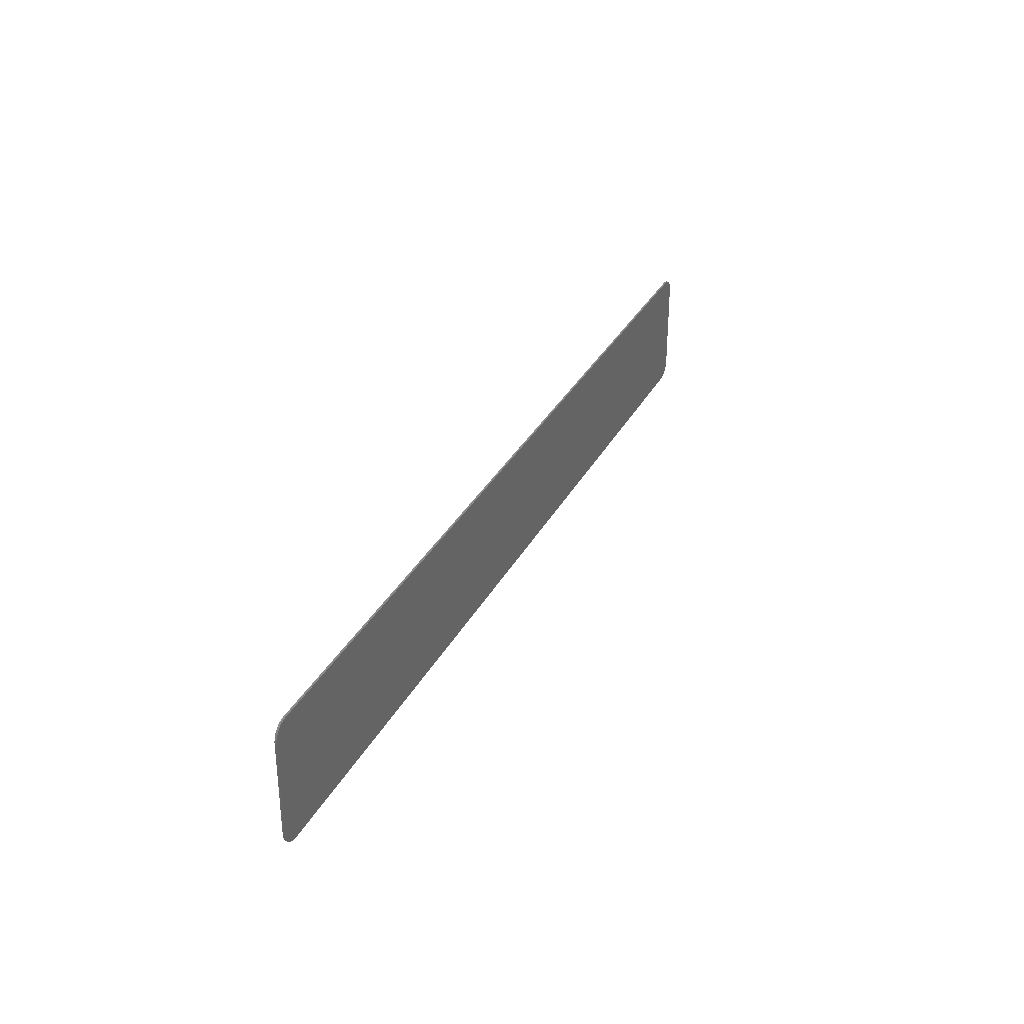
<metadata>
{"format":"stl","ext":"stl","renderer":"f3d","projection":"perspective","resolution":1024,"background":"white","views":[{"elev":32.1,"azim":113.9,"up":"+Z"}]}
</metadata>
<code>
# stl→obj: 434 verts, 862 faces
v 23.2 0 2.4
v 22.4 0 3.2
v 22.5 0 3.193
v 23.19 0 2.504
v 22.61 0 3.173
v 23.17 0 2.607
v 22.71 0 3.139
v 23.14 0 2.706
v 22.8 0 3.093
v 23.09 0 2.8
v 22.89 0 3.035
v 23.03 0 2.887
v 22.97 0 2.966
v -23.2 0 2.4
v -22.5 0 3.193
v -22.4 0 3.2
v -23.19 0 2.504
v -22.61 0 3.173
v -23.17 0 2.607
v -22.71 0 3.139
v -23.14 0 2.706
v -22.8 0 3.093
v -23.09 0 2.8
v -22.89 0 3.035
v -23.03 0 2.887
v -22.97 0 2.966
v 23.2 0 -2.4
v 22.5 0 -3.193
v 22.4 0 -3.2
v 23.19 0 -2.504
v 22.61 0 -3.173
v 23.17 0 -2.607
v 22.71 0 -3.139
v 23.14 0 -2.706
v 22.8 0 -3.093
v 23.09 0 -2.8
v 22.89 0 -3.035
v 23.03 0 -2.887
v 22.97 0 -2.966
v -23.2 0 -2.4
v -22.4 0 -3.2
v -22.5 0 -3.193
v -23.19 0 -2.504
v -22.61 0 -3.173
v -23.17 0 -2.607
v -22.71 0 -3.139
v -23.14 0 -2.706
v -22.8 0 -3.093
v -23.09 0 -2.8
v -22.89 0 -3.035
v -23.03 0 -2.887
v -22.97 0 -2.966
v 22.4 -0.1 3.2
v 22.5 -0.1 3.193
v 22.61 -0.1 3.173
v 22.71 -0.1 3.139
v 22.8 -0.1 3.093
v 22.89 -0.1 3.035
v 22.97 -0.1 2.966
v 23.03 -0.1 2.887
v 23.09 -0.1 2.8
v 23.14 -0.1 2.706
v 23.17 -0.1 2.607
v 23.19 -0.1 2.504
v 23.2 -0.1 2.4
v -22.4 -0.1 3.2
v -22.5 -0.1 3.193
v -22.61 -0.1 3.173
v -22.71 -0.1 3.139
v -22.8 -0.1 3.093
v -22.89 -0.1 3.035
v -22.97 -0.1 2.966
v -23.03 -0.1 2.887
v -23.09 -0.1 2.8
v -23.14 -0.1 2.706
v -23.17 -0.1 2.607
v -23.19 -0.1 2.504
v -23.2 -0.1 2.4
v 22.4 -0.1 -3.2
v 22.5 -0.1 -3.193
v 22.61 -0.1 -3.173
v 22.71 -0.1 -3.139
v 22.8 -0.1 -3.093
v 22.89 -0.1 -3.035
v 22.97 -0.1 -2.966
v 23.03 -0.1 -2.887
v 23.09 -0.1 -2.8
v 23.14 -0.1 -2.706
v 23.17 -0.1 -2.607
v 23.19 -0.1 -2.504
v 23.2 -0.1 -2.4
v -22.4 -0.1 -3.2
v -22.5 -0.1 -3.193
v -22.61 -0.1 -3.173
v -22.71 -0.1 -3.139
v -22.8 -0.1 -3.093
v -22.89 -0.1 -3.035
v -22.97 -0.1 -2.966
v -23.03 -0.1 -2.887
v -23.09 -0.1 -2.8
v -23.14 -0.1 -2.706
v -23.17 -0.1 -2.607
v -23.19 -0.1 -2.504
v -23.2 -0.1 -2.4
v -8.4 -0.1 -1.4
v -5.6 -0.1 -1.4
v -5.6 -0.1 1.4
v -8.4 -0.1 1.4
v -8.478 -0.1 -1.995
v -8.4 -0.1 -2
v -8.555 -0.1 -1.98
v -8.63 -0.1 -1.954
v -8.7 -0.1 -1.92
v -8.765 -0.1 -1.876
v -8.824 -0.1 -1.824
v -8.876 -0.1 -1.765
v -8.92 -0.1 -1.7
v -8.954 -0.1 -1.63
v -8.979 -0.1 -1.555
v -8.995 -0.1 -1.478
v -9 -0.1 -1.4
v -8.4 -0.1 2
v -8.478 -0.1 1.995
v -8.555 -0.1 1.98
v -8.63 -0.1 1.954
v -8.7 -0.1 1.92
v -8.765 -0.1 1.876
v -8.824 -0.1 1.824
v -8.876 -0.1 1.765
v -8.92 -0.1 1.7
v -8.954 -0.1 1.63
v -8.979 -0.1 1.555
v -8.995 -0.1 1.478
v -9 -0.1 1.4
v -5.6 -0.1 -2
v -5.522 -0.1 -1.995
v -5.445 -0.1 -1.98
v -5.37 -0.1 -1.954
v -5.3 -0.1 -1.92
v -5.235 -0.1 -1.876
v -5.176 -0.1 -1.824
v -5.124 -0.1 -1.765
v -5.08 -0.1 -1.7
v -5.046 -0.1 -1.63
v -5.021 -0.1 -1.555
v -5.005 -0.1 -1.478
v -5 -0.1 -1.4
v -5.522 -0.1 1.995
v -5.6 -0.1 2
v -5.445 -0.1 1.98
v -5.37 -0.1 1.954
v -5.3 -0.1 1.92
v -5.235 -0.1 1.876
v -5.176 -0.1 1.824
v -5.124 -0.1 1.765
v -5.08 -0.1 1.7
v -5.046 -0.1 1.63
v -5.021 -0.1 1.555
v -5.005 -0.1 1.478
v -5 -0.1 1.4
v -8.4 -0.1 -2.2
v -8.504 -0.1 -2.193
v -8.607 -0.1 -2.173
v -8.706 -0.1 -2.139
v -8.8 -0.1 -2.093
v -8.887 -0.1 -2.035
v -8.966 -0.1 -1.966
v -9.035 -0.1 -1.887
v -9.093 -0.1 -1.8
v -9.139 -0.1 -1.706
v -9.173 -0.1 -1.607
v -9.193 -0.1 -1.504
v -9.2 -0.1 -1.4
v -8.4 -0.1 -2.4
v -8.53 -0.1 -2.391
v -8.659 -0.1 -2.366
v -8.783 -0.1 -2.324
v -8.9 -0.1 -2.266
v -9.009 -0.1 -2.193
v -9.107 -0.1 -2.107
v -9.193 -0.1 -2.009
v -9.266 -0.1 -1.9
v -9.324 -0.1 -1.783
v -9.366 -0.1 -1.659
v -9.391 -0.1 -1.53
v -9.4 -0.1 -1.4
v -8.4 -0.1 2.2
v -8.504 -0.1 2.193
v -8.607 -0.1 2.173
v -8.706 -0.1 2.139
v -8.8 -0.1 2.093
v -8.887 -0.1 2.035
v -8.966 -0.1 1.966
v -9.035 -0.1 1.887
v -9.093 -0.1 1.8
v -9.139 -0.1 1.706
v -9.173 -0.1 1.607
v -9.193 -0.1 1.504
v -9.2 -0.1 1.4
v -8.4 -0.1 2.4
v -8.53 -0.1 2.391
v -8.659 -0.1 2.366
v -8.783 -0.1 2.324
v -8.9 -0.1 2.266
v -9.009 -0.1 2.193
v -9.107 -0.1 2.107
v -9.193 -0.1 2.009
v -9.266 -0.1 1.9
v -9.324 -0.1 1.783
v -9.366 -0.1 1.659
v -9.391 -0.1 1.53
v -9.4 -0.1 1.4
v -5.6 -0.1 -2.2
v -5.496 -0.1 -2.193
v -5.393 -0.1 -2.173
v -5.294 -0.1 -2.139
v -5.2 -0.1 -2.093
v -5.113 -0.1 -2.035
v -5.034 -0.1 -1.966
v -4.965 -0.1 -1.887
v -4.907 -0.1 -1.8
v -4.861 -0.1 -1.706
v -4.827 -0.1 -1.607
v -4.807 -0.1 -1.504
v -4.8 -0.1 -1.4
v -5.6 -0.1 -2.4
v -5.47 -0.1 -2.391
v -5.341 -0.1 -2.366
v -5.217 -0.1 -2.324
v -5.1 -0.1 -2.266
v -4.991 -0.1 -2.193
v -4.893 -0.1 -2.107
v -4.807 -0.1 -2.009
v -4.734 -0.1 -1.9
v -4.676 -0.1 -1.783
v -4.634 -0.1 -1.659
v -4.609 -0.1 -1.53
v -4.6 -0.1 -1.4
v -5.6 -0.1 2.2
v -5.496 -0.1 2.193
v -5.393 -0.1 2.173
v -5.294 -0.1 2.139
v -5.2 -0.1 2.093
v -5.113 -0.1 2.035
v -5.034 -0.1 1.966
v -4.965 -0.1 1.887
v -4.907 -0.1 1.8
v -4.861 -0.1 1.706
v -4.827 -0.1 1.607
v -4.807 -0.1 1.504
v -4.8 -0.1 1.4
v -5.6 -0.1 2.4
v -5.47 -0.1 2.391
v -5.341 -0.1 2.366
v -5.217 -0.1 2.324
v -5.1 -0.1 2.266
v -4.991 -0.1 2.193
v -4.893 -0.1 2.107
v -4.807 -0.1 2.009
v -4.734 -0.1 1.9
v -4.676 -0.1 1.783
v -4.634 -0.1 1.659
v -4.609 -0.1 1.53
v -4.6 -0.1 1.4
v -3.2 -0.1 -1.4
v -0.4 -0.1 -1.4
v -0.4 -0.1 1.4
v -3.2 -0.1 1.4
v -3.278 -0.1 -1.995
v -3.2 -0.1 -2
v -3.355 -0.1 -1.98
v -3.43 -0.1 -1.954
v -3.5 -0.1 -1.92
v -3.565 -0.1 -1.876
v -3.624 -0.1 -1.824
v -3.676 -0.1 -1.765
v -3.72 -0.1 -1.7
v -3.754 -0.1 -1.63
v -3.78 -0.1 -1.555
v -3.795 -0.1 -1.478
v -3.8 -0.1 -1.4
v -3.2 -0.1 2
v -3.278 -0.1 1.995
v -3.355 -0.1 1.98
v -3.43 -0.1 1.954
v -3.5 -0.1 1.92
v -3.565 -0.1 1.876
v -3.624 -0.1 1.824
v -3.676 -0.1 1.765
v -3.72 -0.1 1.7
v -3.754 -0.1 1.63
v -3.78 -0.1 1.555
v -3.795 -0.1 1.478
v -3.8 -0.1 1.4
v -0.4 -0.1 -2
v -0.3217 -0.1 -1.995
v -0.2447 -0.1 -1.98
v -0.1704 -0.1 -1.954
v -0.1 -0.1 -1.92
v -0.0347 -0.1 -1.876
v 0.0243 -0.1 -1.824
v 0.076 -0.1 -1.765
v 0.1196 -0.1 -1.7
v 0.1543 -0.1 -1.63
v 0.1795 -0.1 -1.555
v 0.1948 -0.1 -1.478
v 0.2 -0.1 -1.4
v -0.3217 -0.1 1.995
v -0.4 -0.1 2
v -0.2447 -0.1 1.98
v -0.1704 -0.1 1.954
v -0.1 -0.1 1.92
v -0.0347 -0.1 1.876
v 0.0243 -0.1 1.824
v 0.076 -0.1 1.765
v 0.1196 -0.1 1.7
v 0.1543 -0.1 1.63
v 0.1795 -0.1 1.555
v 0.1948 -0.1 1.478
v 0.2 -0.1 1.4
v -3.2 -0.1 -2.2
v -3.304 -0.1 -2.193
v -3.407 -0.1 -2.173
v -3.506 -0.1 -2.139
v -3.6 -0.1 -2.093
v -3.687 -0.1 -2.035
v -3.766 -0.1 -1.966
v -3.835 -0.1 -1.887
v -3.893 -0.1 -1.8
v -3.939 -0.1 -1.706
v -3.973 -0.1 -1.607
v -3.993 -0.1 -1.504
v -4 -0.1 -1.4
v -3.2 -0.1 -2.4
v -3.33 -0.1 -2.391
v -3.459 -0.1 -2.366
v -3.583 -0.1 -2.324
v -3.7 -0.1 -2.266
v -3.809 -0.1 -2.193
v -3.907 -0.1 -2.107
v -3.993 -0.1 -2.009
v -4.066 -0.1 -1.9
v -4.124 -0.1 -1.783
v -4.166 -0.1 -1.659
v -4.191 -0.1 -1.53
v -4.2 -0.1 -1.4
v -3.2 -0.1 2.2
v -3.304 -0.1 2.193
v -3.407 -0.1 2.173
v -3.506 -0.1 2.139
v -3.6 -0.1 2.093
v -3.687 -0.1 2.035
v -3.766 -0.1 1.966
v -3.835 -0.1 1.887
v -3.893 -0.1 1.8
v -3.939 -0.1 1.706
v -3.973 -0.1 1.607
v -3.993 -0.1 1.504
v -4 -0.1 1.4
v -3.2 -0.1 2.4
v -3.33 -0.1 2.391
v -3.459 -0.1 2.366
v -3.583 -0.1 2.324
v -3.7 -0.1 2.266
v -3.809 -0.1 2.193
v -3.907 -0.1 2.107
v -3.993 -0.1 2.009
v -4.066 -0.1 1.9
v -4.124 -0.1 1.783
v -4.166 -0.1 1.659
v -4.191 -0.1 1.53
v -4.2 -0.1 1.4
v -0.4 -0.1 -2.2
v -0.2956 -0.1 -2.193
v -0.193 -0.1 -2.173
v -0.0938 -0.1 -2.139
v 0 -0.1 -2.093
v 0.087 -0.1 -2.035
v 0.1657 -0.1 -1.966
v 0.2347 -0.1 -1.887
v 0.2928 -0.1 -1.8
v 0.3391 -0.1 -1.706
v 0.3727 -0.1 -1.607
v 0.3931 -0.1 -1.504
v 0.4 -0.1 -1.4
v -0.4 -0.1 -2.4
v -0.2695 -0.1 -2.391
v -0.1412 -0.1 -2.366
v -0.0173 -0.1 -2.324
v 0.1 -0.1 -2.266
v 0.2088 -0.1 -2.193
v 0.3071 -0.1 -2.107
v 0.3934 -0.1 -2.009
v 0.466 -0.1 -1.9
v 0.5239 -0.1 -1.783
v 0.5659 -0.1 -1.659
v 0.5914 -0.1 -1.53
v 0.6 -0.1 -1.4
v -0.4 -0.1 2.2
v -0.2956 -0.1 2.193
v -0.193 -0.1 2.173
v -0.0938 -0.1 2.139
v 0 -0.1 2.093
v 0.087 -0.1 2.035
v 0.1657 -0.1 1.966
v 0.2347 -0.1 1.887
v 0.2928 -0.1 1.8
v 0.3391 -0.1 1.706
v 0.3727 -0.1 1.607
v 0.3931 -0.1 1.504
v 0.4 -0.1 1.4
v -0.4 -0.1 2.4
v -0.2695 -0.1 2.391
v -0.1412 -0.1 2.366
v -0.0173 -0.1 2.324
v 0.1 -0.1 2.266
v 0.2088 -0.1 2.193
v 0.3071 -0.1 2.107
v 0.3934 -0.1 2.009
v 0.466 -0.1 1.9
v 0.5239 -0.1 1.783
v 0.5659 -0.1 1.659
v 0.5914 -0.1 1.53
v 0.6 -0.1 1.4
v -9.4 -0.1 -2.4
v -9.4 -0.1 2.4
v -4.6 -0.1 -2.4
v -4.6 -0.1 2.4
v -4.2 -0.1 -2.4
v -4.2 -0.1 2.4
v 0.6 -0.1 -2.4
v 0.6 -0.1 2.4
v -4.4 -0.1 -3.2
v -4.4 -0.1 3.2
f 1 2 3
f 3 4 1
f 4 3 5
f 5 6 4
f 6 5 7
f 7 8 6
f 8 7 9
f 9 10 8
f 10 9 11
f 11 12 10
f 12 11 13
f 14 15 16
f 15 14 17
f 17 18 15
f 18 17 19
f 19 20 18
f 20 19 21
f 21 22 20
f 22 21 23
f 23 24 22
f 24 23 25
f 25 26 24
f 27 28 29
f 28 27 30
f 30 31 28
f 31 30 32
f 32 33 31
f 33 32 34
f 34 35 33
f 35 34 36
f 36 37 35
f 37 36 38
f 38 39 37
f 40 41 42
f 42 43 40
f 43 42 44
f 44 45 43
f 45 44 46
f 46 47 45
f 47 46 48
f 48 49 47
f 49 48 50
f 50 51 49
f 51 50 52
f 3 2 53
f 53 54 3
f 5 3 54
f 54 55 5
f 7 5 55
f 55 56 7
f 9 7 56
f 56 57 9
f 11 9 57
f 57 58 11
f 13 11 58
f 58 59 13
f 12 13 59
f 59 60 12
f 10 12 60
f 60 61 10
f 8 10 61
f 61 62 8
f 6 8 62
f 62 63 6
f 4 6 63
f 63 64 4
f 1 4 64
f 64 65 1
f 15 66 16
f 66 15 67
f 18 67 15
f 67 18 68
f 20 68 18
f 68 20 69
f 22 69 20
f 69 22 70
f 24 70 22
f 70 24 71
f 26 71 24
f 71 26 72
f 25 72 26
f 72 25 73
f 23 73 25
f 73 23 74
f 21 74 23
f 74 21 75
f 19 75 21
f 75 19 76
f 17 76 19
f 76 17 77
f 14 77 17
f 77 14 78
f 28 79 29
f 79 28 80
f 31 80 28
f 80 31 81
f 33 81 31
f 81 33 82
f 35 82 33
f 82 35 83
f 37 83 35
f 83 37 84
f 39 84 37
f 84 39 85
f 38 85 39
f 85 38 86
f 36 86 38
f 86 36 87
f 34 87 36
f 87 34 88
f 32 88 34
f 88 32 89
f 30 89 32
f 89 30 90
f 27 90 30
f 90 27 91
f 42 41 92
f 92 93 42
f 44 42 93
f 93 94 44
f 46 44 94
f 94 95 46
f 48 46 95
f 95 96 48
f 50 48 96
f 96 97 50
f 52 50 97
f 97 98 52
f 51 52 98
f 98 99 51
f 49 51 99
f 99 100 49
f 47 49 100
f 100 101 47
f 45 47 101
f 101 102 45
f 43 45 102
f 102 103 43
f 40 43 103
f 103 104 40
f 40 14 1
f 1 27 40
f 14 16 2
f 2 1 14
f 29 41 40
f 40 27 29
f 92 41 29
f 29 79 92
f 65 91 27
f 27 1 65
f 40 104 78
f 78 14 40
f 16 66 53
f 53 2 16
f 105 106 107
f 107 108 105
f 105 109 110
f 105 111 109
f 105 112 111
f 105 113 112
f 105 114 113
f 105 115 114
f 105 116 115
f 105 117 116
f 105 118 117
f 105 119 118
f 105 120 119
f 105 121 120
f 108 122 123
f 108 123 124
f 108 124 125
f 108 125 126
f 108 126 127
f 108 127 128
f 108 128 129
f 108 129 130
f 108 130 131
f 108 131 132
f 108 132 133
f 108 133 134
f 106 135 136
f 106 136 137
f 106 137 138
f 106 138 139
f 106 139 140
f 106 140 141
f 106 141 142
f 106 142 143
f 106 143 144
f 106 144 145
f 106 145 146
f 106 146 147
f 107 148 149
f 107 150 148
f 107 151 150
f 107 152 151
f 107 153 152
f 107 154 153
f 107 155 154
f 107 156 155
f 107 157 156
f 107 158 157
f 107 159 158
f 107 160 159
f 105 108 134
f 134 121 105
f 105 110 135
f 135 106 105
f 147 160 107
f 107 106 147
f 107 149 122
f 122 108 107
f 161 109 162
f 109 161 110
f 162 111 163
f 111 162 109
f 163 112 164
f 112 163 111
f 164 113 165
f 113 164 112
f 165 114 166
f 114 165 113
f 166 115 167
f 115 166 114
f 167 116 168
f 116 167 115
f 168 117 169
f 117 168 116
f 169 118 170
f 118 169 117
f 170 119 171
f 119 170 118
f 171 120 172
f 120 171 119
f 172 121 173
f 121 172 120
f 174 162 175
f 162 174 161
f 175 163 176
f 163 175 162
f 176 164 177
f 164 176 163
f 177 165 178
f 165 177 164
f 178 166 179
f 166 178 165
f 179 167 180
f 167 179 166
f 180 168 181
f 168 180 167
f 181 169 182
f 169 181 168
f 182 170 183
f 170 182 169
f 183 171 184
f 171 183 170
f 184 172 185
f 172 184 171
f 185 173 186
f 173 185 172
f 187 188 123
f 123 122 187
f 188 189 124
f 124 123 188
f 189 190 125
f 125 124 189
f 190 191 126
f 126 125 190
f 191 192 127
f 127 126 191
f 192 193 128
f 128 127 192
f 193 194 129
f 129 128 193
f 194 195 130
f 130 129 194
f 195 196 131
f 131 130 195
f 196 197 132
f 132 131 196
f 197 198 133
f 133 132 197
f 198 199 134
f 134 133 198
f 200 201 188
f 188 187 200
f 201 202 189
f 189 188 201
f 202 203 190
f 190 189 202
f 203 204 191
f 191 190 203
f 204 205 192
f 192 191 204
f 205 206 193
f 193 192 205
f 206 207 194
f 194 193 206
f 207 208 195
f 195 194 207
f 208 209 196
f 196 195 208
f 209 210 197
f 197 196 209
f 210 211 198
f 198 197 210
f 211 212 199
f 199 198 211
f 213 214 136
f 136 135 213
f 214 215 137
f 137 136 214
f 215 216 138
f 138 137 215
f 216 217 139
f 139 138 216
f 217 218 140
f 140 139 217
f 218 219 141
f 141 140 218
f 219 220 142
f 142 141 219
f 220 221 143
f 143 142 220
f 221 222 144
f 144 143 221
f 222 223 145
f 145 144 222
f 223 224 146
f 146 145 223
f 224 225 147
f 147 146 224
f 226 227 214
f 214 213 226
f 227 228 215
f 215 214 227
f 228 229 216
f 216 215 228
f 229 230 217
f 217 216 229
f 230 231 218
f 218 217 230
f 231 232 219
f 219 218 231
f 232 233 220
f 220 219 232
f 233 234 221
f 221 220 233
f 234 235 222
f 222 221 234
f 235 236 223
f 223 222 235
f 236 237 224
f 224 223 236
f 237 238 225
f 225 224 237
f 239 148 240
f 148 239 149
f 240 150 241
f 150 240 148
f 241 151 242
f 151 241 150
f 242 152 243
f 152 242 151
f 243 153 244
f 153 243 152
f 244 154 245
f 154 244 153
f 245 155 246
f 155 245 154
f 246 156 247
f 156 246 155
f 247 157 248
f 157 247 156
f 248 158 249
f 158 248 157
f 249 159 250
f 159 249 158
f 250 160 251
f 160 250 159
f 252 240 253
f 240 252 239
f 253 241 254
f 241 253 240
f 254 242 255
f 242 254 241
f 255 243 256
f 243 255 242
f 256 244 257
f 244 256 243
f 257 245 258
f 245 257 244
f 258 246 259
f 246 258 245
f 259 247 260
f 247 259 246
f 260 248 261
f 248 260 247
f 261 249 262
f 249 261 248
f 262 250 263
f 250 262 249
f 263 251 264
f 251 263 250
f 121 134 199
f 199 173 121
f 173 199 212
f 212 186 173
f 110 161 213
f 213 135 110
f 161 174 226
f 226 213 161
f 238 264 251
f 251 225 238
f 225 251 160
f 160 147 225
f 149 239 187
f 187 122 149
f 239 252 200
f 200 187 239
f 265 266 267
f 267 268 265
f 265 269 270
f 265 271 269
f 265 272 271
f 265 273 272
f 265 274 273
f 265 275 274
f 265 276 275
f 265 277 276
f 265 278 277
f 265 279 278
f 265 280 279
f 265 281 280
f 268 282 283
f 268 283 284
f 268 284 285
f 268 285 286
f 268 286 287
f 268 287 288
f 268 288 289
f 268 289 290
f 268 290 291
f 268 291 292
f 268 292 293
f 268 293 294
f 266 295 296
f 266 296 297
f 266 297 298
f 266 298 299
f 266 299 300
f 266 300 301
f 266 301 302
f 266 302 303
f 266 303 304
f 266 304 305
f 266 305 306
f 266 306 307
f 267 308 309
f 267 310 308
f 267 311 310
f 267 312 311
f 267 313 312
f 267 314 313
f 267 315 314
f 267 316 315
f 267 317 316
f 267 318 317
f 267 319 318
f 267 320 319
f 265 268 294
f 294 281 265
f 265 270 295
f 295 266 265
f 307 320 267
f 267 266 307
f 267 309 282
f 282 268 267
f 321 269 322
f 269 321 270
f 322 271 323
f 271 322 269
f 323 272 324
f 272 323 271
f 324 273 325
f 273 324 272
f 325 274 326
f 274 325 273
f 326 275 327
f 275 326 274
f 327 276 328
f 276 327 275
f 328 277 329
f 277 328 276
f 329 278 330
f 278 329 277
f 330 279 331
f 279 330 278
f 331 280 332
f 280 331 279
f 332 281 333
f 281 332 280
f 334 322 335
f 322 334 321
f 335 323 336
f 323 335 322
f 336 324 337
f 324 336 323
f 337 325 338
f 325 337 324
f 338 326 339
f 326 338 325
f 339 327 340
f 327 339 326
f 340 328 341
f 328 340 327
f 341 329 342
f 329 341 328
f 342 330 343
f 330 342 329
f 343 331 344
f 331 343 330
f 344 332 345
f 332 344 331
f 345 333 346
f 333 345 332
f 347 348 283
f 283 282 347
f 348 349 284
f 284 283 348
f 349 350 285
f 285 284 349
f 350 351 286
f 286 285 350
f 351 352 287
f 287 286 351
f 352 353 288
f 288 287 352
f 353 354 289
f 289 288 353
f 354 355 290
f 290 289 354
f 355 356 291
f 291 290 355
f 356 357 292
f 292 291 356
f 357 358 293
f 293 292 357
f 358 359 294
f 294 293 358
f 360 361 348
f 348 347 360
f 361 362 349
f 349 348 361
f 362 363 350
f 350 349 362
f 363 364 351
f 351 350 363
f 364 365 352
f 352 351 364
f 365 366 353
f 353 352 365
f 366 367 354
f 354 353 366
f 367 368 355
f 355 354 367
f 368 369 356
f 356 355 368
f 369 370 357
f 357 356 369
f 370 371 358
f 358 357 370
f 371 372 359
f 359 358 371
f 373 374 296
f 296 295 373
f 374 375 297
f 297 296 374
f 375 376 298
f 298 297 375
f 376 377 299
f 299 298 376
f 377 378 300
f 300 299 377
f 378 379 301
f 301 300 378
f 379 380 302
f 302 301 379
f 380 381 303
f 303 302 380
f 381 382 304
f 304 303 381
f 382 383 305
f 305 304 382
f 383 384 306
f 306 305 383
f 384 385 307
f 307 306 384
f 386 387 374
f 374 373 386
f 387 388 375
f 375 374 387
f 388 389 376
f 376 375 388
f 389 390 377
f 377 376 389
f 390 391 378
f 378 377 390
f 391 392 379
f 379 378 391
f 392 393 380
f 380 379 392
f 393 394 381
f 381 380 393
f 394 395 382
f 382 381 394
f 395 396 383
f 383 382 395
f 396 397 384
f 384 383 396
f 397 398 385
f 385 384 397
f 399 308 400
f 308 399 309
f 400 310 401
f 310 400 308
f 401 311 402
f 311 401 310
f 402 312 403
f 312 402 311
f 403 313 404
f 313 403 312
f 404 314 405
f 314 404 313
f 405 315 406
f 315 405 314
f 406 316 407
f 316 406 315
f 407 317 408
f 317 407 316
f 408 318 409
f 318 408 317
f 409 319 410
f 319 409 318
f 410 320 411
f 320 410 319
f 412 400 413
f 400 412 399
f 413 401 414
f 401 413 400
f 414 402 415
f 402 414 401
f 415 403 416
f 403 415 402
f 416 404 417
f 404 416 403
f 417 405 418
f 405 417 404
f 418 406 419
f 406 418 405
f 419 407 420
f 407 419 406
f 420 408 421
f 408 420 407
f 421 409 422
f 409 421 408
f 422 410 423
f 410 422 409
f 423 411 424
f 411 423 410
f 281 294 359
f 359 333 281
f 333 359 372
f 372 346 333
f 270 321 373
f 373 295 270
f 321 334 386
f 386 373 321
f 398 424 411
f 411 385 398
f 385 411 320
f 320 307 385
f 309 399 347
f 347 282 309
f 399 412 360
f 360 347 399
f 65 54 53
f 54 65 64
f 64 55 54
f 55 64 63
f 63 56 55
f 56 63 62
f 62 57 56
f 57 62 61
f 61 58 57
f 58 61 60
f 60 59 58
f 78 66 67
f 67 77 78
f 77 67 68
f 68 76 77
f 76 68 69
f 69 75 76
f 75 69 70
f 70 74 75
f 74 70 71
f 71 73 74
f 73 71 72
f 91 79 80
f 80 90 91
f 90 80 81
f 81 89 90
f 89 81 82
f 82 88 89
f 88 82 83
f 83 87 88
f 87 83 84
f 84 86 87
f 86 84 85
f 104 93 92
f 93 104 103
f 103 94 93
f 94 103 102
f 102 95 94
f 95 102 101
f 101 96 95
f 96 101 100
f 100 97 96
f 97 100 99
f 99 98 97
f 175 425 174
f 176 425 175
f 177 425 176
f 178 425 177
f 179 425 178
f 180 425 179
f 181 425 180
f 182 425 181
f 183 425 182
f 184 425 183
f 185 425 184
f 186 425 185
f 201 200 426
f 202 201 426
f 203 202 426
f 204 203 426
f 205 204 426
f 206 205 426
f 207 206 426
f 208 207 426
f 209 208 426
f 210 209 426
f 211 210 426
f 212 211 426
f 227 226 427
f 228 227 427
f 229 228 427
f 230 229 427
f 231 230 427
f 232 231 427
f 233 232 427
f 234 233 427
f 235 234 427
f 236 235 427
f 237 236 427
f 238 237 427
f 253 428 252
f 254 428 253
f 255 428 254
f 256 428 255
f 257 428 256
f 258 428 257
f 259 428 258
f 260 428 259
f 261 428 260
f 262 428 261
f 263 428 262
f 264 428 263
f 335 429 334
f 336 429 335
f 337 429 336
f 338 429 337
f 339 429 338
f 340 429 339
f 341 429 340
f 342 429 341
f 343 429 342
f 344 429 343
f 345 429 344
f 346 429 345
f 361 360 430
f 362 361 430
f 363 362 430
f 364 363 430
f 365 364 430
f 366 365 430
f 367 366 430
f 368 367 430
f 369 368 430
f 370 369 430
f 371 370 430
f 372 371 430
f 387 386 431
f 388 387 431
f 389 388 431
f 390 389 431
f 391 390 431
f 392 391 431
f 393 392 431
f 394 393 431
f 395 394 431
f 396 395 431
f 397 396 431
f 398 397 431
f 413 432 412
f 414 432 413
f 415 432 414
f 416 432 415
f 417 432 416
f 418 432 417
f 419 432 418
f 420 432 419
f 421 432 420
f 422 432 421
f 423 432 422
f 424 432 423
f 238 346 372
f 372 264 238
f 427 429 346
f 346 238 427
f 264 372 430
f 430 428 264
f 104 186 212
f 212 78 104
f 104 92 425
f 425 186 104
f 92 433 174
f 174 425 92
f 433 226 174
f 433 427 226
f 433 429 427
f 433 334 429
f 433 386 334
f 433 79 431
f 431 386 433
f 79 91 398
f 398 431 79
f 212 426 66
f 66 78 212
f 426 200 434
f 434 66 426
f 200 252 434
f 252 428 434
f 428 430 434
f 430 360 434
f 360 412 434
f 412 432 53
f 53 434 412
f 432 424 65
f 65 53 432
f 65 424 398
f 398 91 65

</code>
